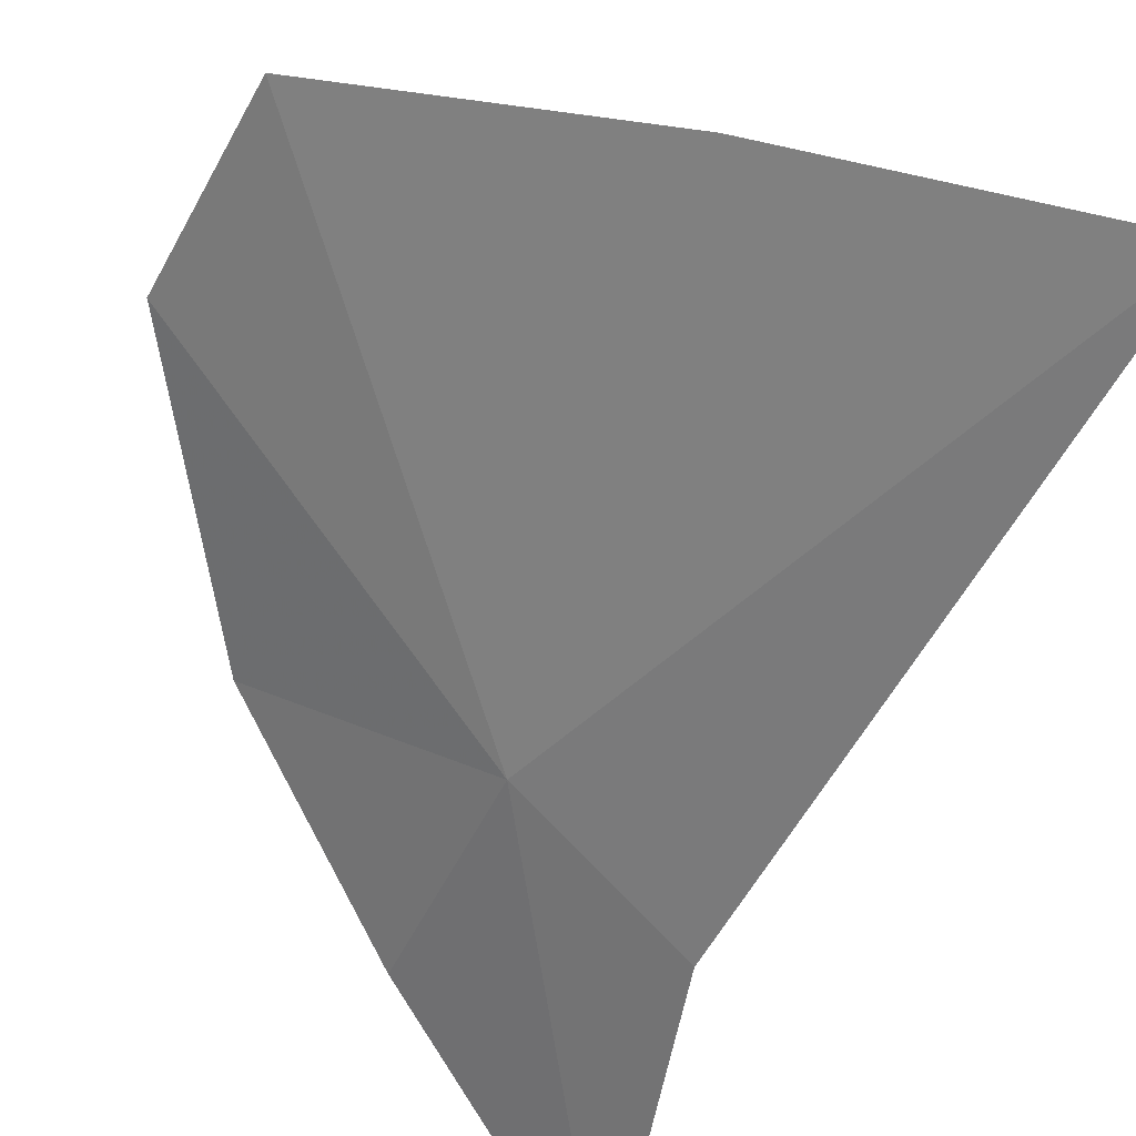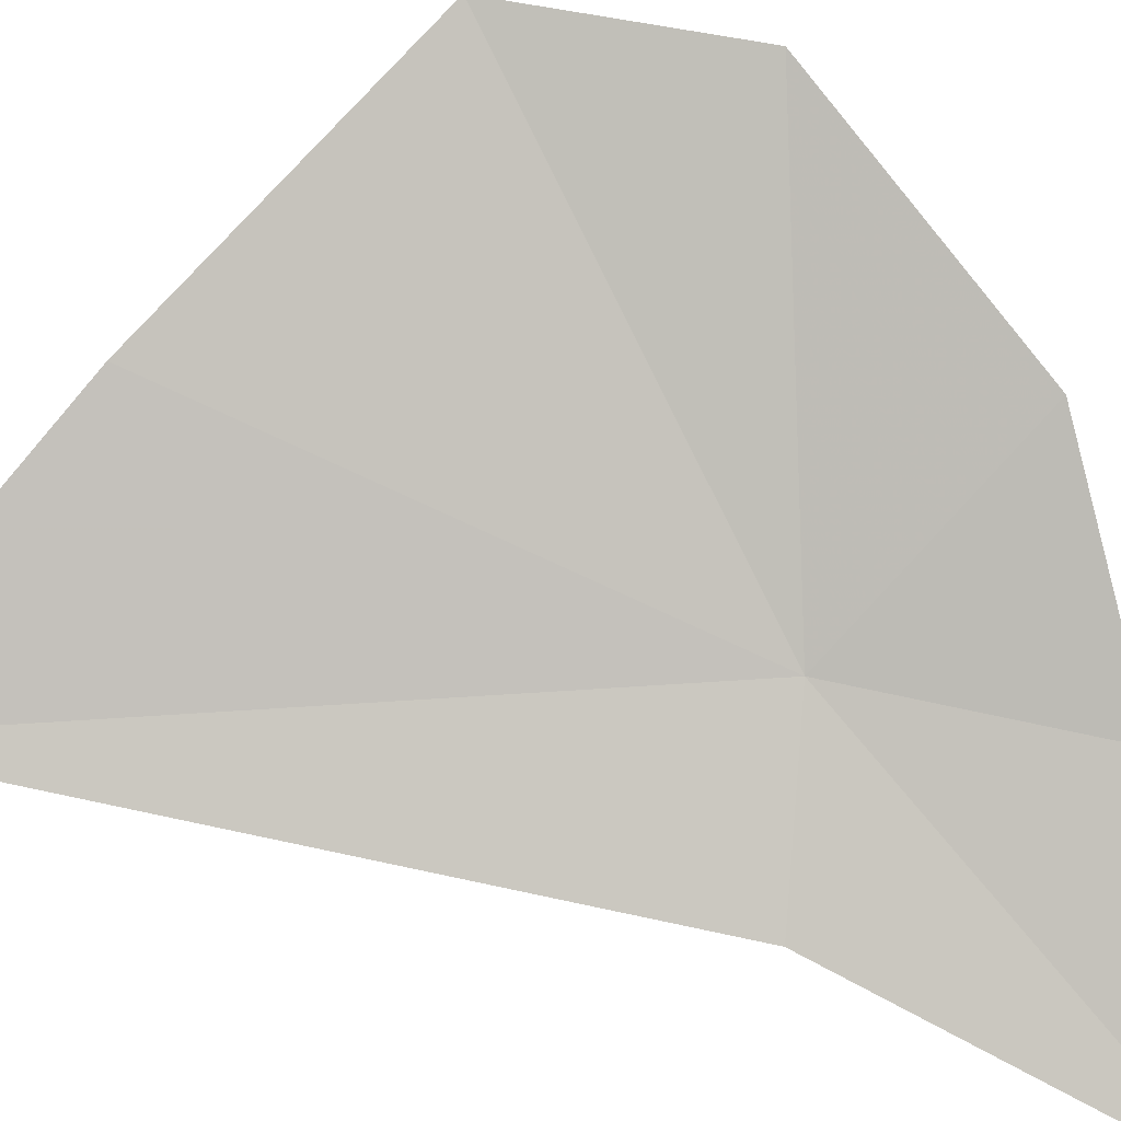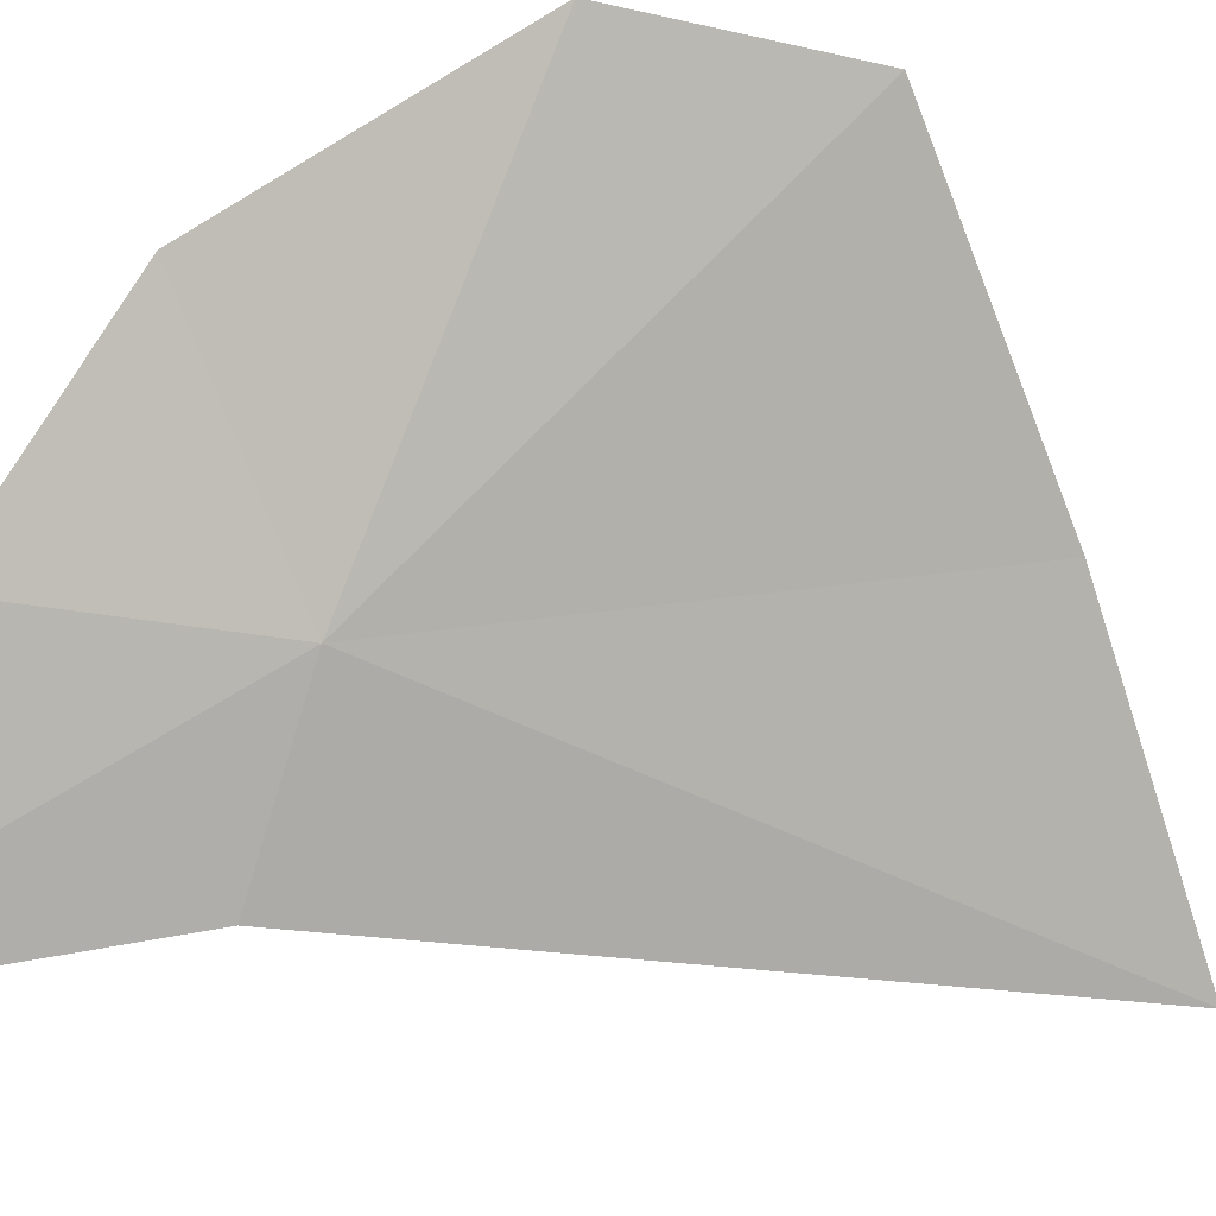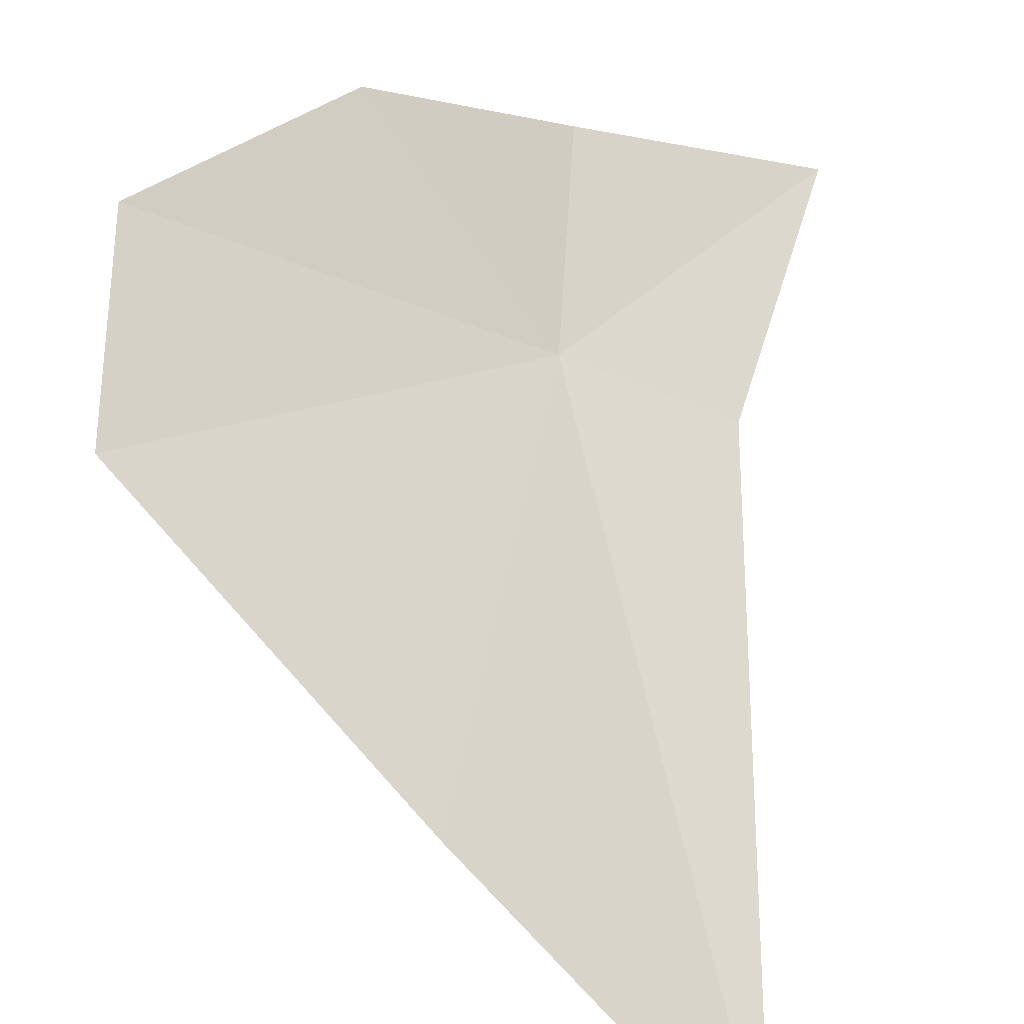
<metadata>
{"format":"obj","ext":"obj","renderer":"f3d","projection":"perspective","resolution":1024,"background":"white","views":[{"elev":-39.1,"azim":153.7,"up":"+Y"},{"elev":51.5,"azim":-82.6,"up":"+Y"},{"elev":-44.6,"azim":70.7,"up":"+Y"},{"elev":59.6,"azim":179.6,"up":"+Y"}]}
</metadata>
<code>
v 19.62 -7.536 52.14
v 20.06 -6.761 49.69
v 21.2 -6.004 50.76
v 21.19 -6.106 51.86
v 19.54 -7.631 53.34
v 20.38 -6.822 52.92
v 18.94 -7.566 48.75
v 18.42 -8.551 53.79
v 18.88 -8.088 52.16
f 1 3 2
f 1 4 3
f 1 5 6
f 1 2 7
f 1 8 5
f 1 6 4
f 1 9 8
f 1 7 9

</code>
